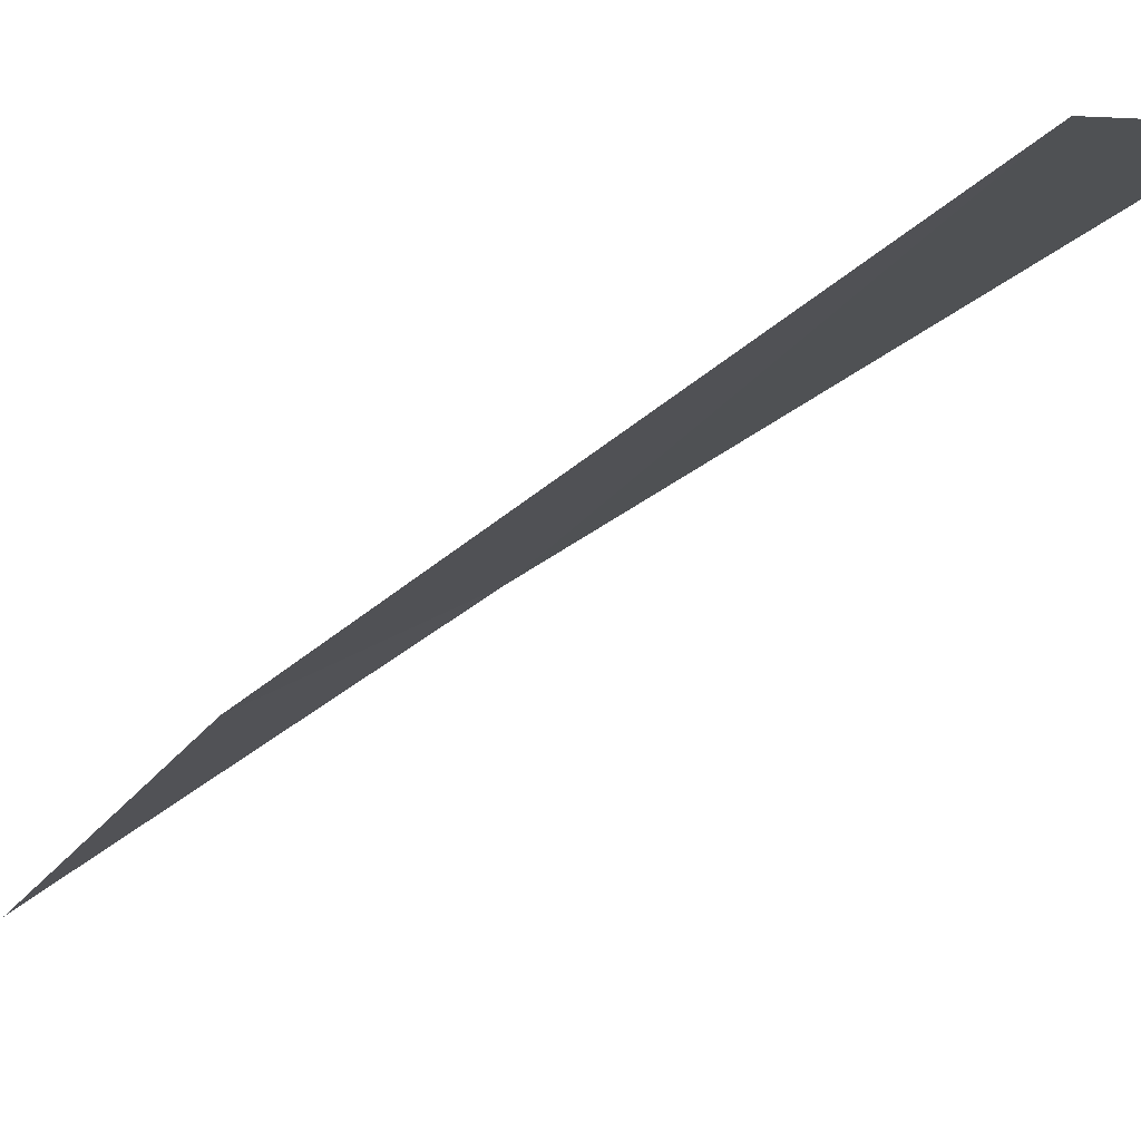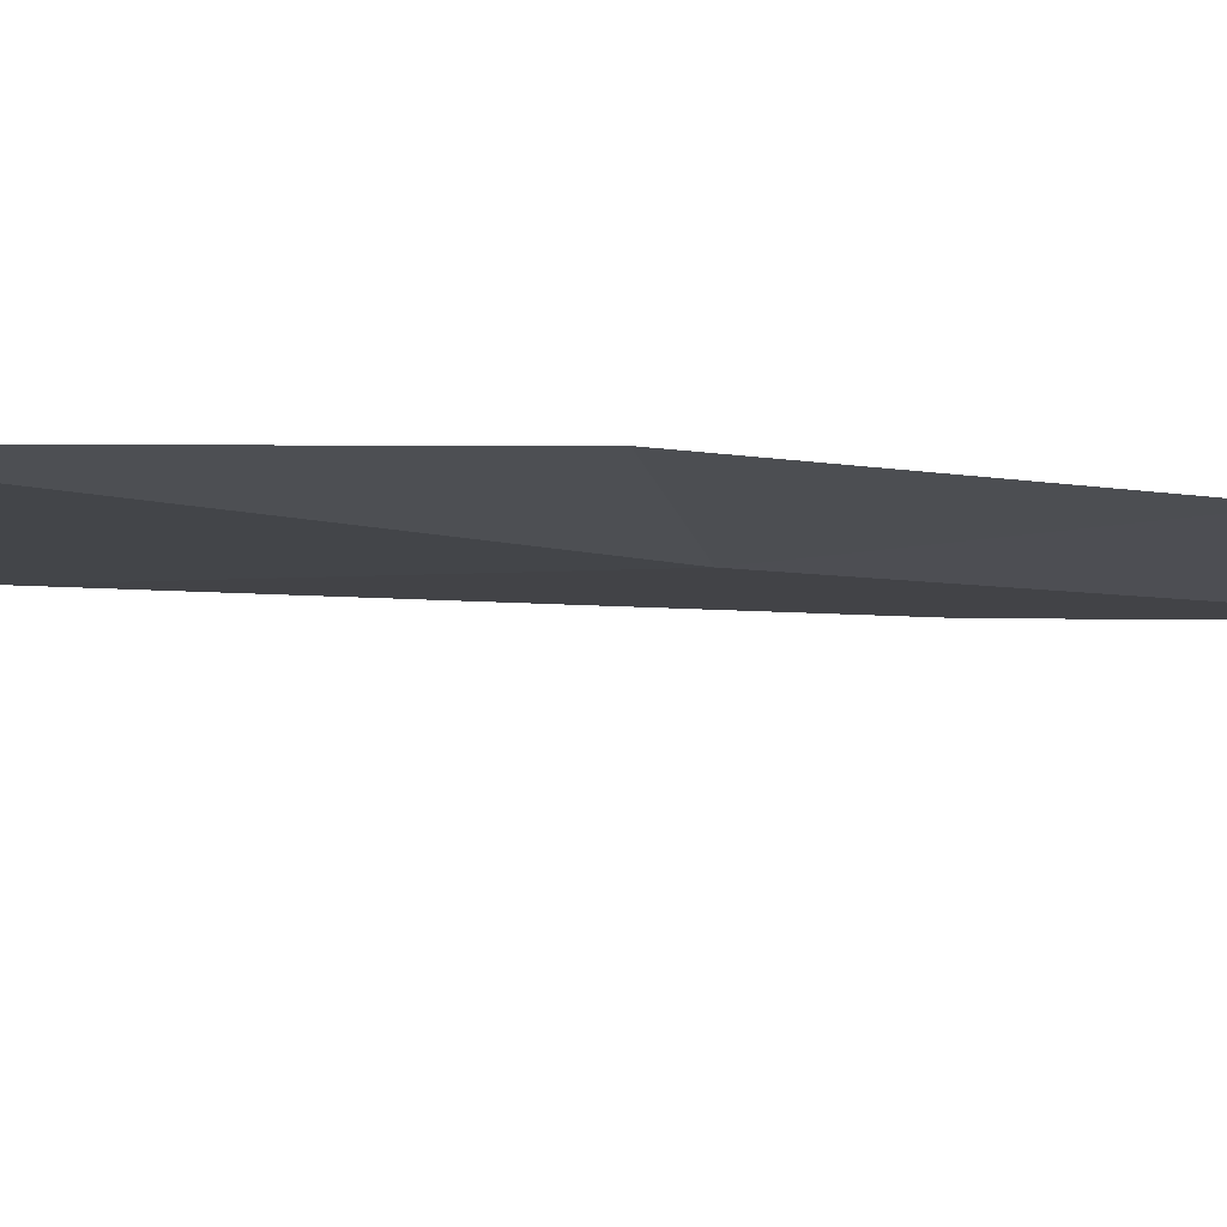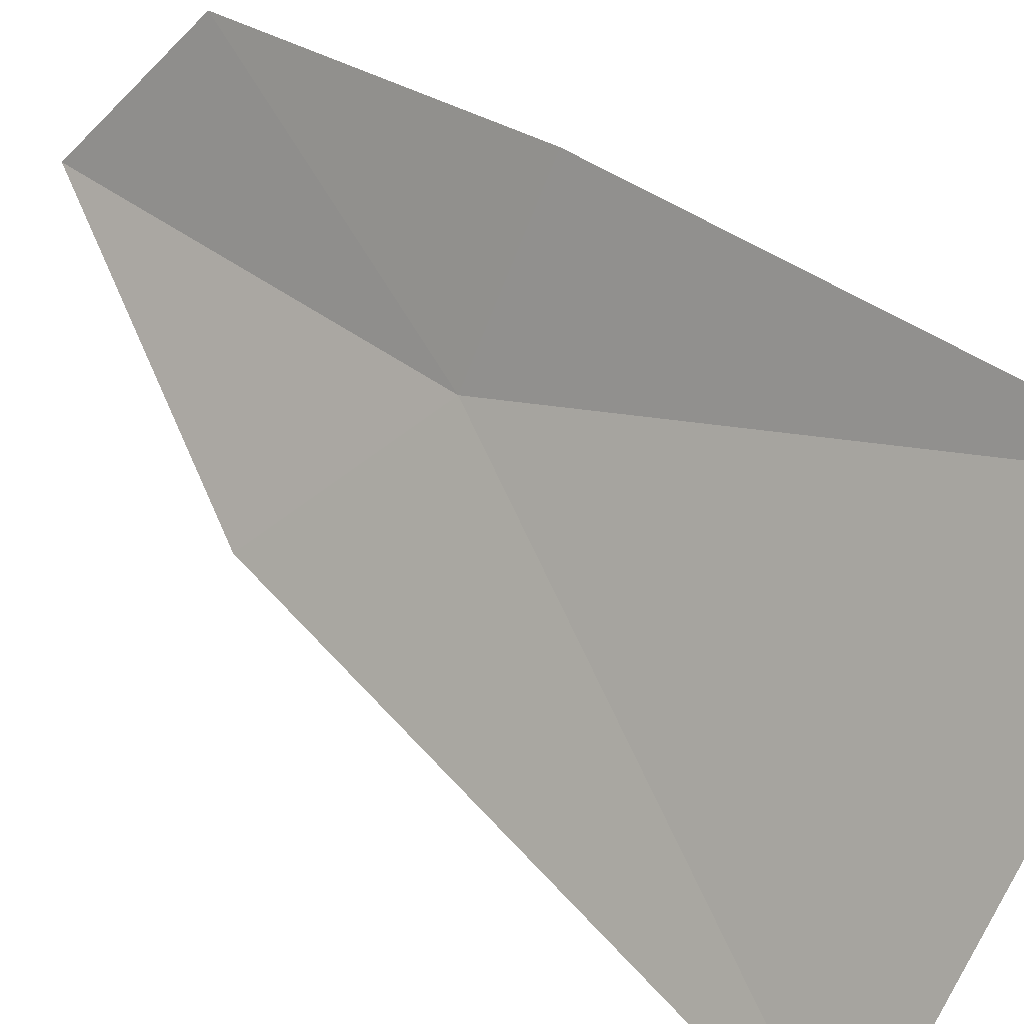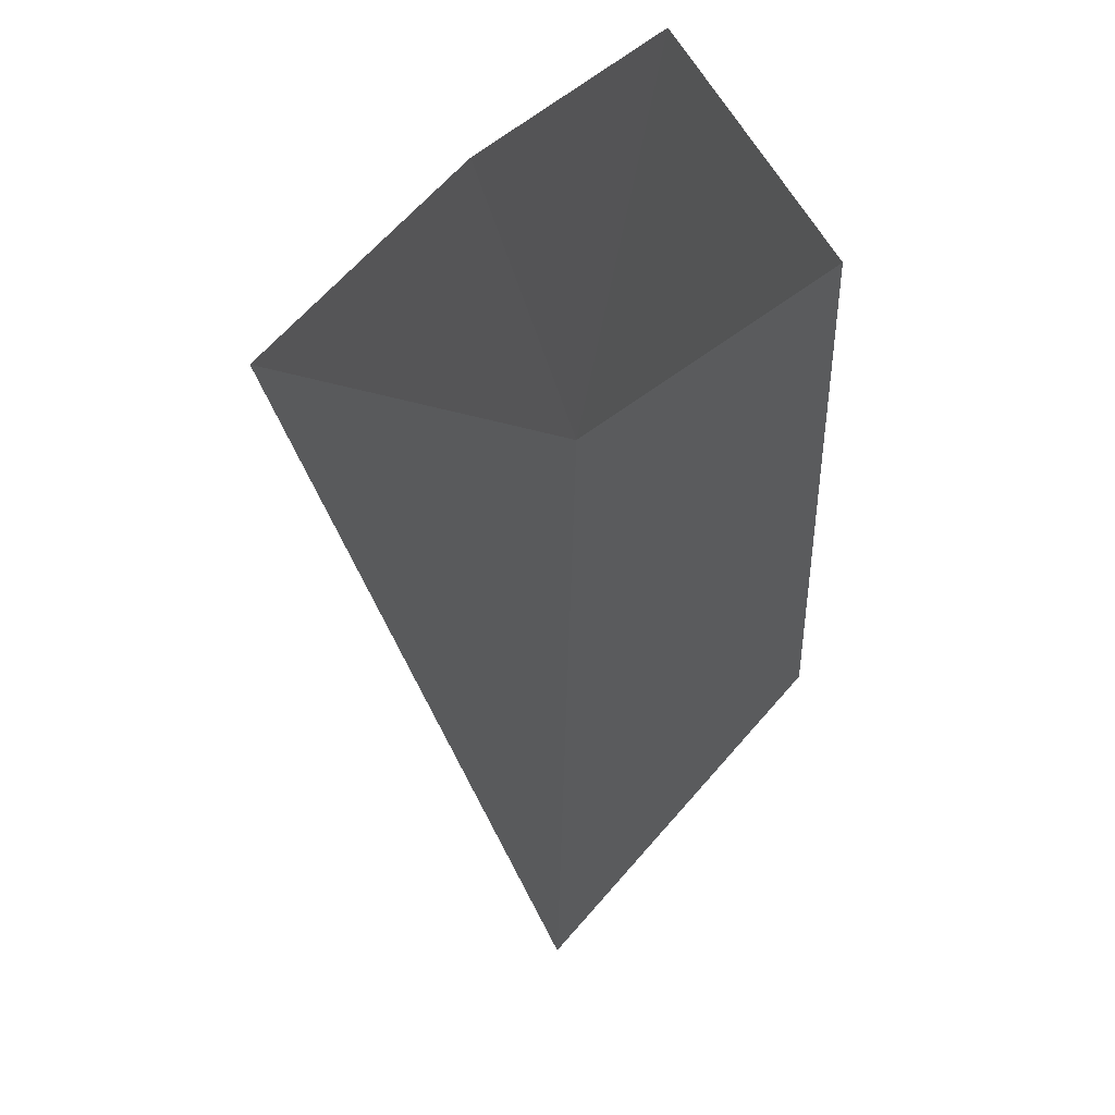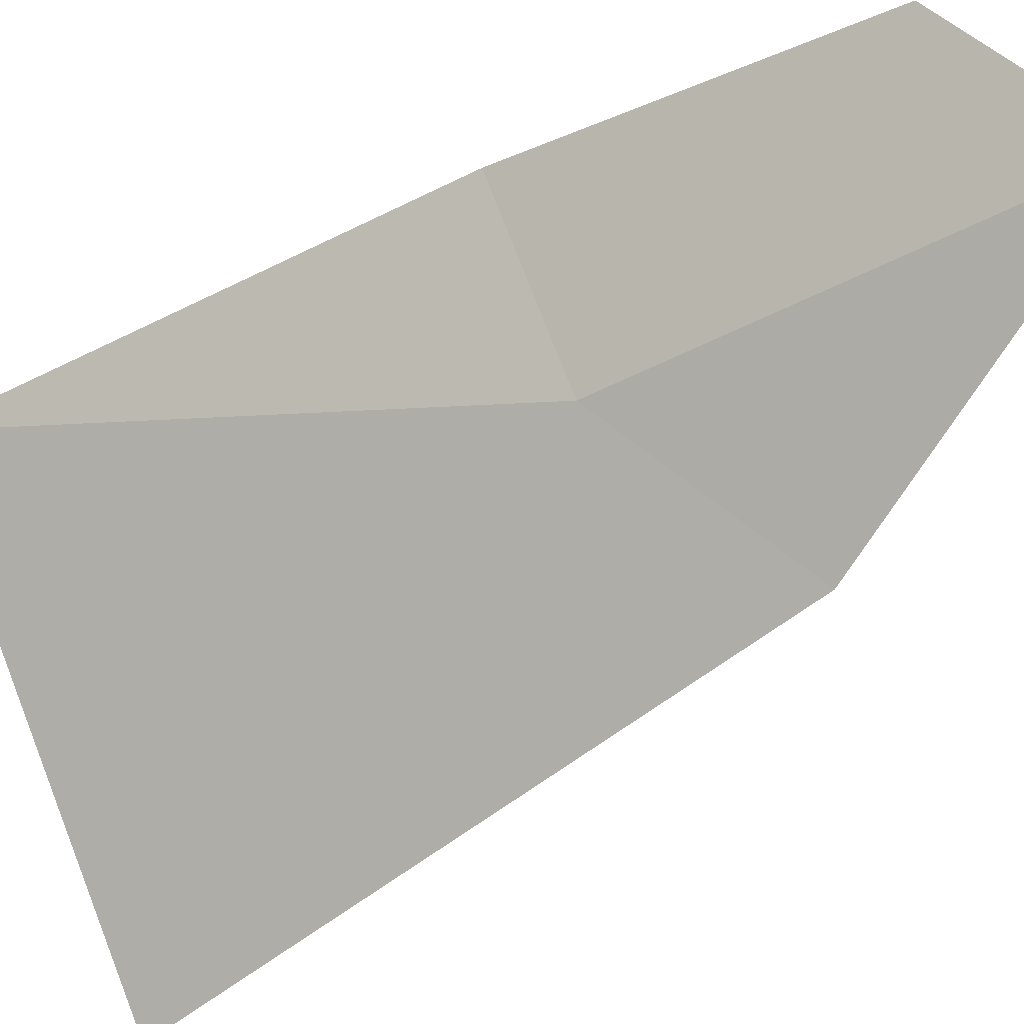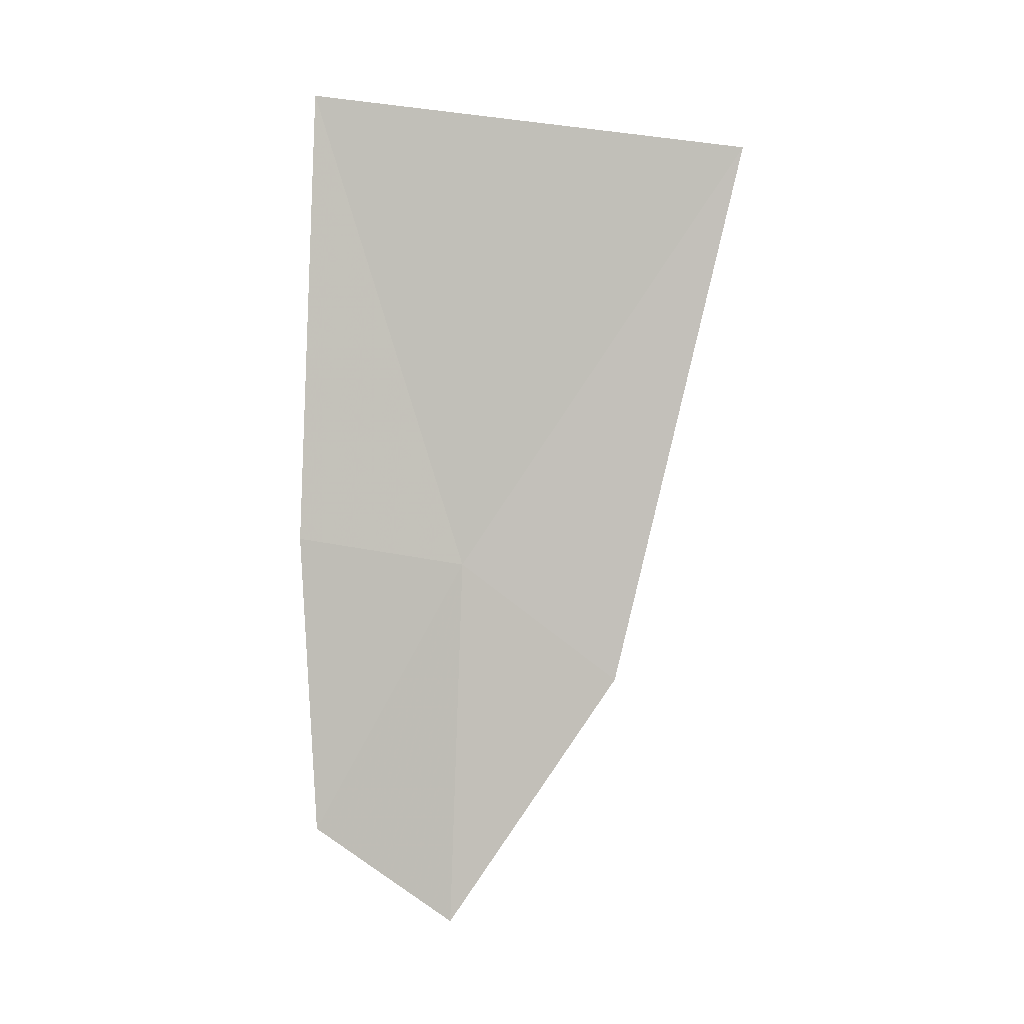
<metadata>
{"format":"obj","ext":"obj","renderer":"f3d","projection":"perspective","resolution":1024,"background":"white","views":[{"elev":-66.0,"azim":130.1,"up":"+Z"},{"elev":56.1,"azim":-79.6,"up":"+Z"},{"elev":32.4,"azim":137.2,"up":"+Z"},{"elev":-6.2,"azim":-14.9,"up":"+Z"},{"elev":-31.2,"azim":-52.8,"up":"+Z"},{"elev":8.4,"azim":58.8,"up":"+Y"}]}
</metadata>
<code>
v -16.84 -29.37 38.66
v -16.98 -29.28 39.1
v -17.11 -28.06 38.97
v -16.92 -30.1 39.09
v -16.79 -30.4 38.73
v -16.56 -28.19 37.9
v -16.61 -29.7 38.29
f 1 2 3
f 1 4 2
f 1 3 6
f 1 6 7
f 1 7 5
f 1 5 4

</code>
